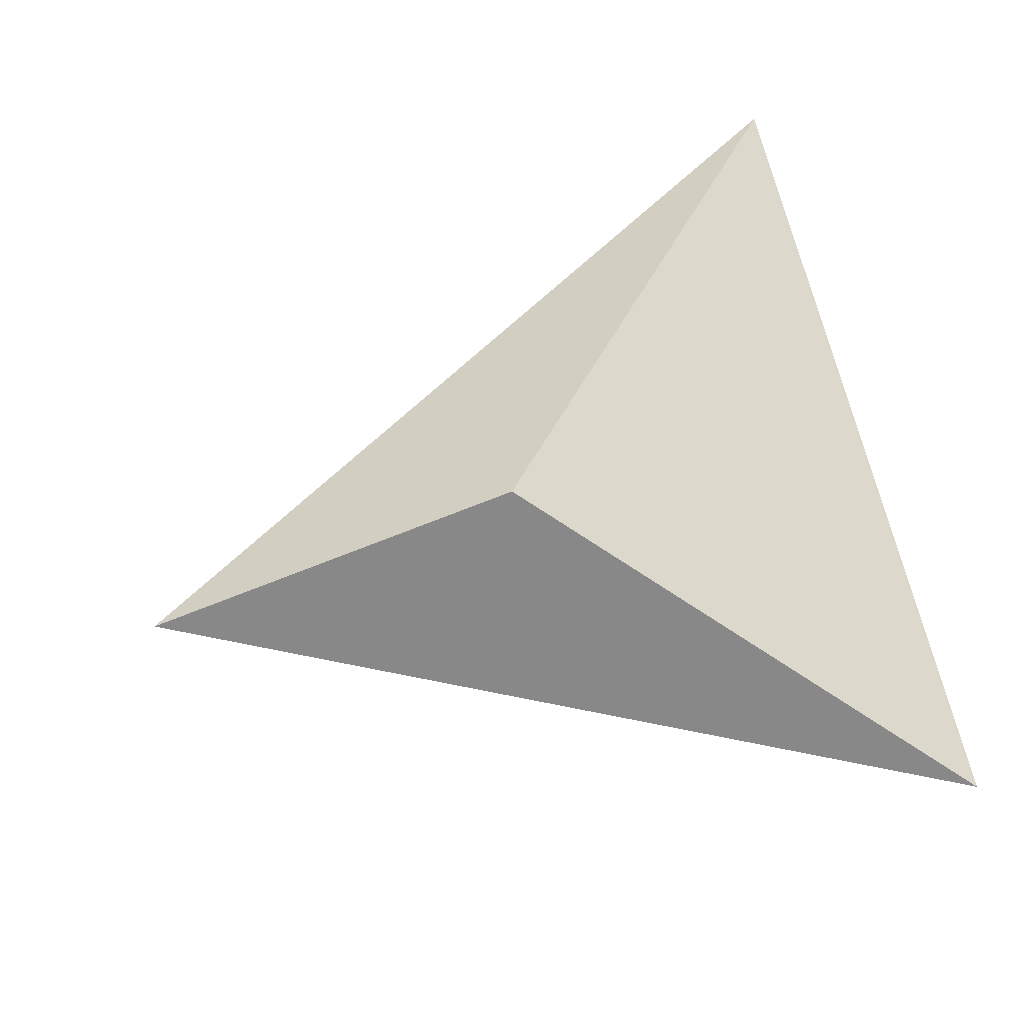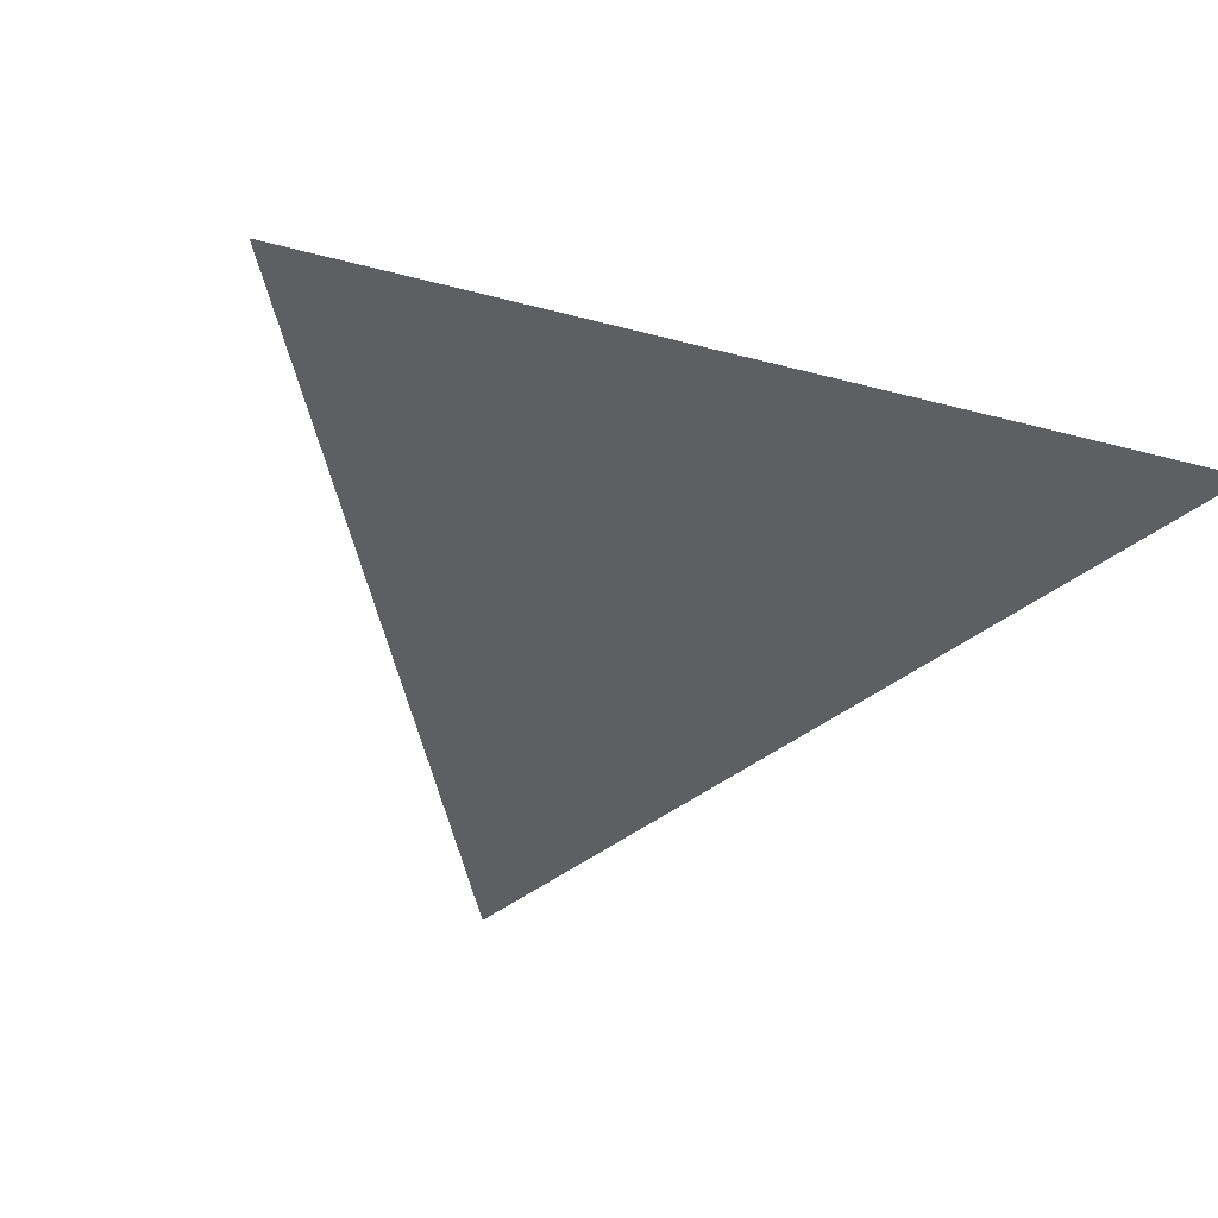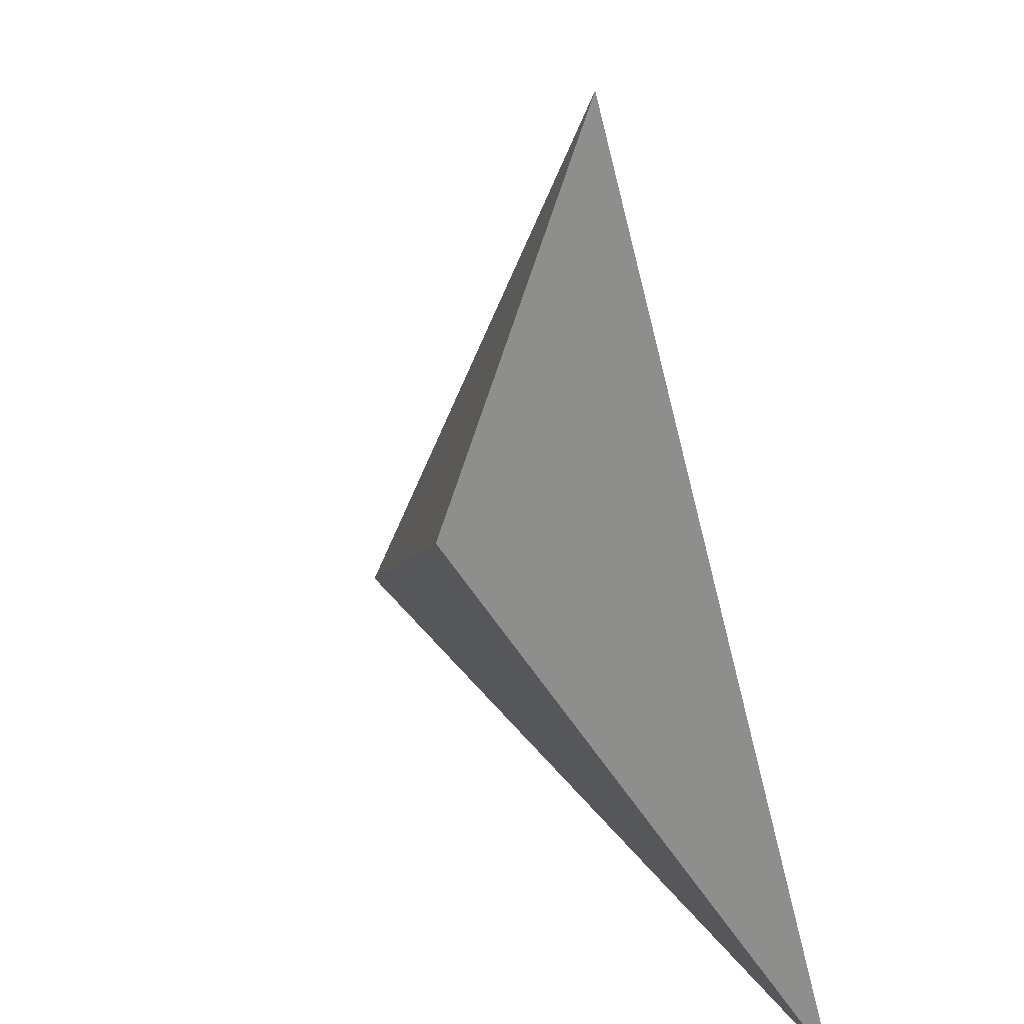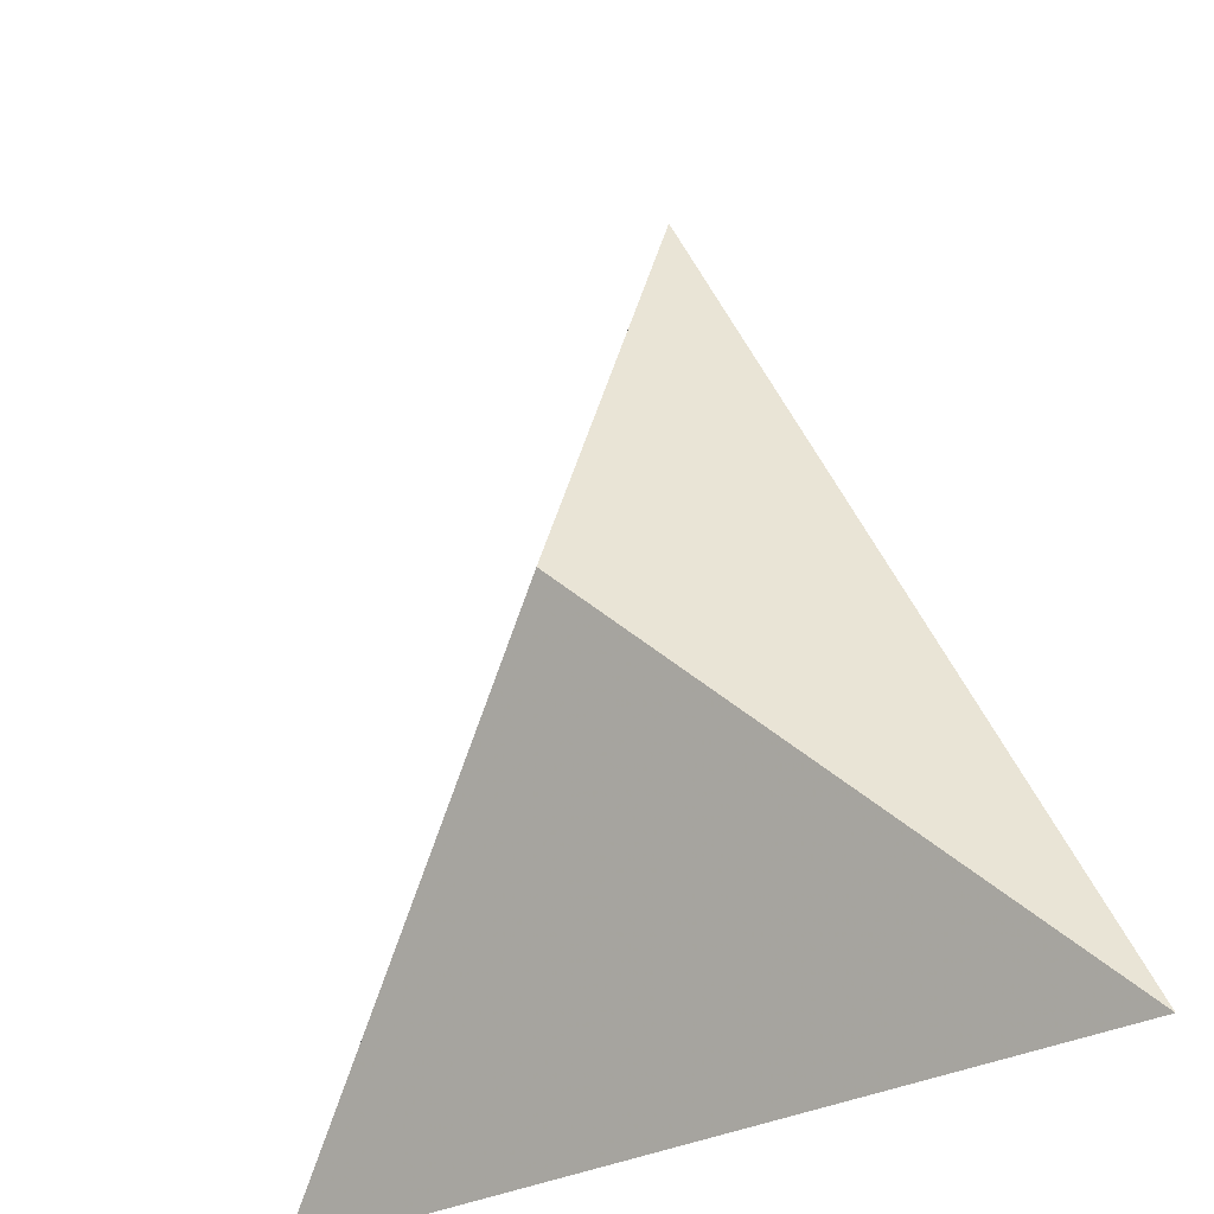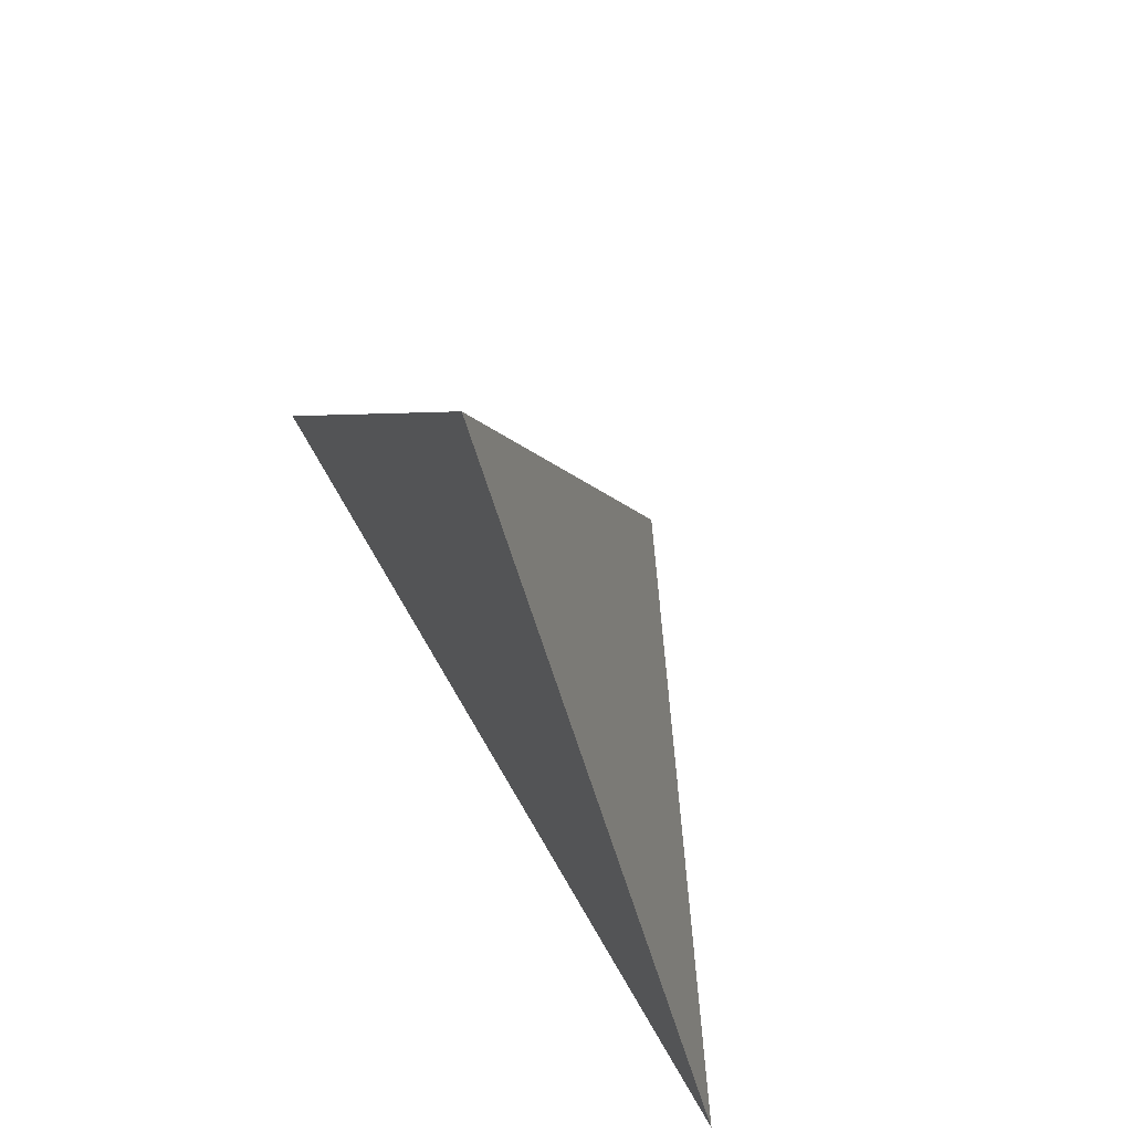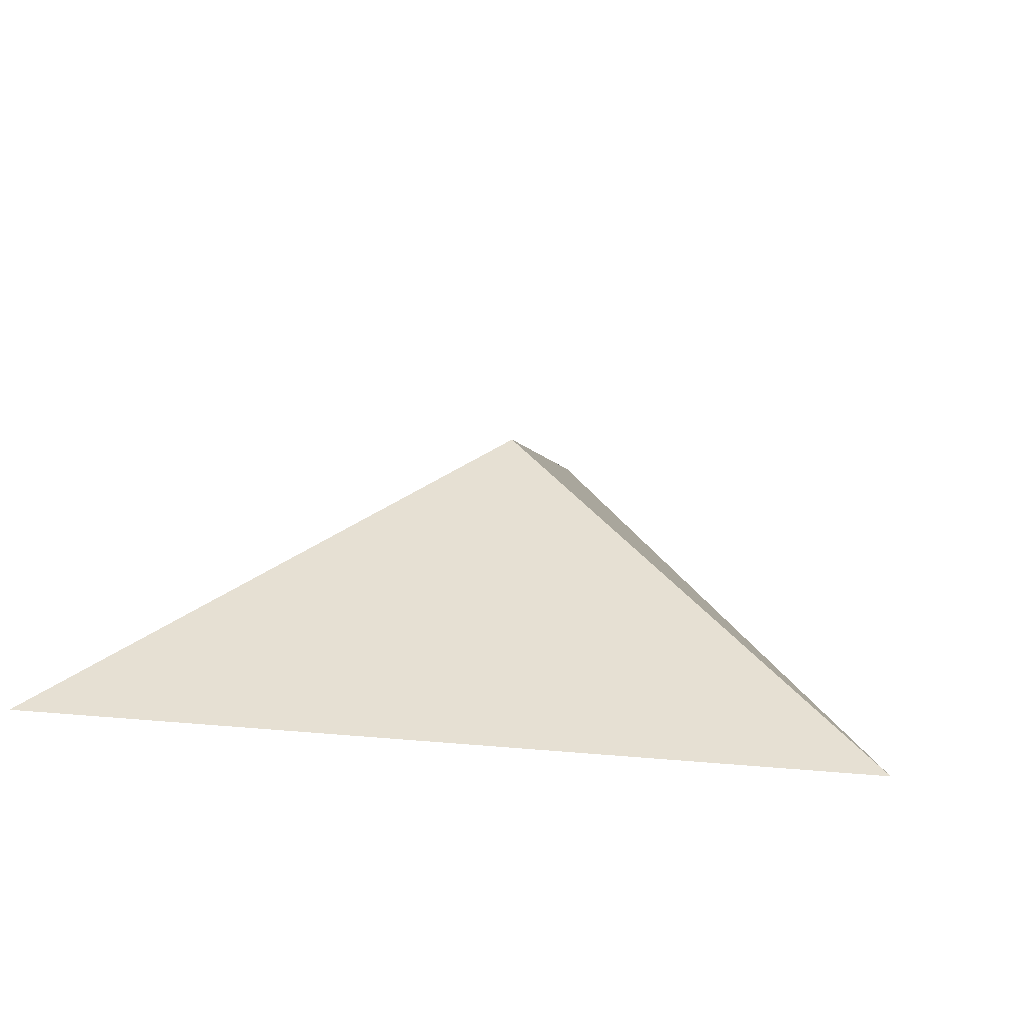
<metadata>
{"format":"obj","ext":"obj","renderer":"f3d","projection":"perspective","resolution":1024,"background":"white","views":[{"elev":74.8,"azim":-105.4,"up":"+Z"},{"elev":-40.1,"azim":-18.1,"up":"+Z"},{"elev":38.9,"azim":56.7,"up":"+Y"},{"elev":-28.9,"azim":40.3,"up":"+Y"},{"elev":69.5,"azim":-119.9,"up":"+Y"},{"elev":19.1,"azim":9.9,"up":"+Z"}]}
</metadata>
<code>
v 0 0 0
v 0 -0.5 0.2
v -0.5 -1 0
v 0.5 -1 0
f 1 3 4
f 1 3 2
f 1 4 2
f 3 4 2

</code>
